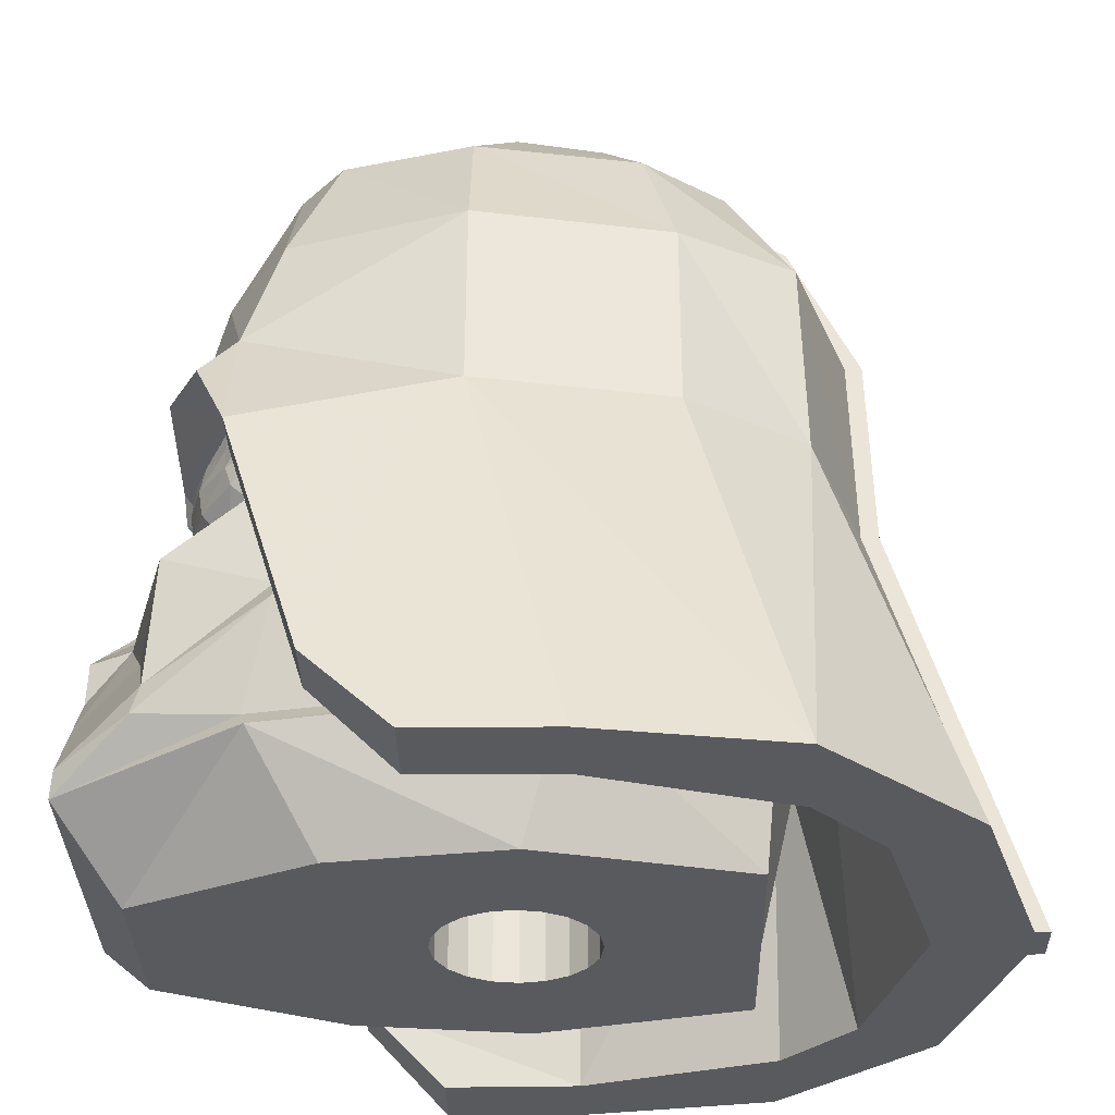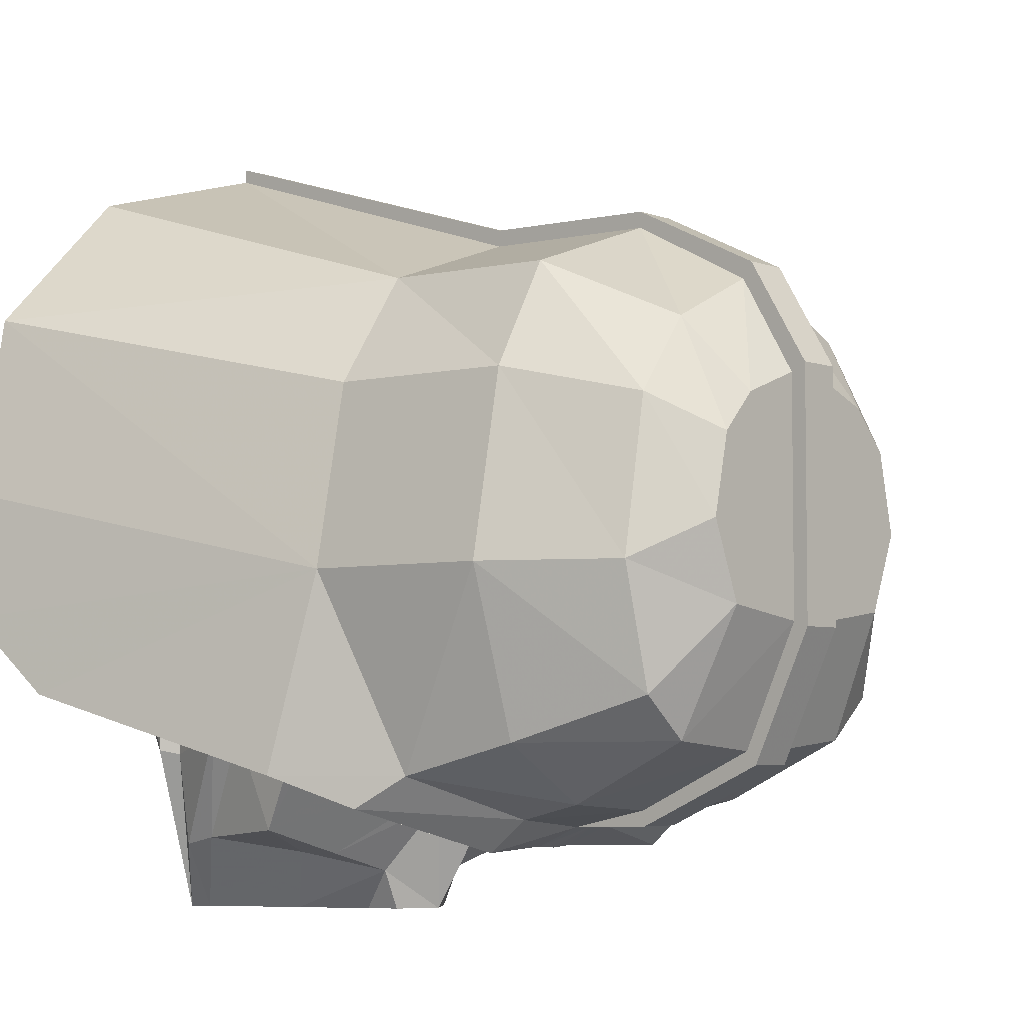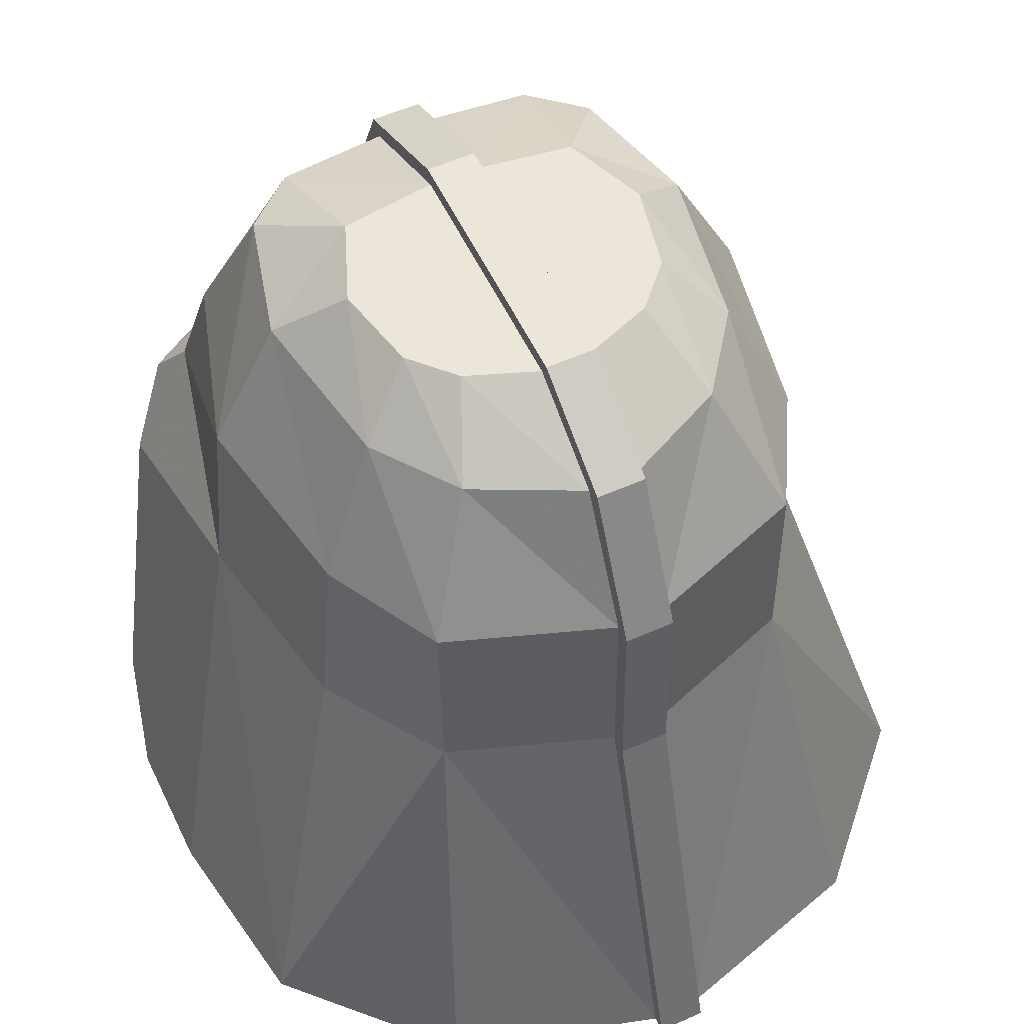
<metadata>
{"format":"obj","ext":"obj","renderer":"f3d","projection":"perspective","resolution":1024,"background":"white","views":[{"elev":-31.8,"azim":-88.9,"up":"+Y"},{"elev":-4.9,"azim":131.6,"up":"+Z"},{"elev":55.5,"azim":-25.1,"up":"+Y"}]}
</metadata>
<code>
o Toy2_Lowpoly_Head_Toy2_Lowpoly_Head.002
v 0.5895 -0.7018 -0.2826
v 0.6457 -0.6372 0.6333
v 0.4613 -1.043 0.5047
v 0.3827 -1.043 -0.07244
v 0.08542 -1.043 -0.6751
v 0.3297 -0.8069 -0.8722
v 0.4437 -0.5375 1.255
v -0.2081 -0.5375 1.324
v -0.2081 -1.043 1.208
v 0.28 -1.043 1.208
v 0.5906 -0.5761 0.6455
v 0.54 -0.6462 -0.2982
v 0.6652 -0.3237 -0.2137
v 0.6874 -0.1853 0.2087
v 0.7125 -0.03206 0.6517
v 0.5113 -0.6244 -0.6272
v 0.3509 0.02584 1.305
v -0.2081 0.02584 1.433
v 0.6355 -0.1113 0.2087
v 0.4923 -0.5198 -0.6014
v 0.6133 -0.2497 -0.2137
v 0.6715 0.1714 -0.106
v 0.5655 -0.1356 -0.5638
v 0.3267 -0.7095 -0.8671
v 0.2419 -0.1262 -0.6567
v 0.2324 0.02867 -0.4472
v 0.3759 0.03312 -0.3938
v 0.5205 0.07542 -0.2885
v 0.5664 0.1028 -0.2358
v 0.5772 0.1082 -0.2249
v -0.009938 -0.1186 -0.7283
v -0.08259 0.08515 -0.4774
v 0.01742 0.05397 -0.4832
v 0.1252 0.03951 -0.4676
v 0.2831 -0.7484 -0.8722
v 0.1095 -0.5589 -0.8722
v 0.0409 -0.4869 -0.8722
v -0.07583 -0.2707 -0.877
v 0.09926 -0.4615 -0.8727
v -0.1345 -0.2881 -0.8722
v -0.07961 -0.1251 -0.8722
v -0.2081 -0.03204 -0.8722
v -0.2817 -0.2881 -0.8722
v -0.3366 -0.1251 -0.8722
v -0.03527 -0.4046 -0.8722
v 0.1859 -0.6434 -0.8722
v -0.03527 -0.7274 -0.7898
v -0.03527 -0.5118 -0.7898
v 0.0409 -0.594 -0.7898
v 0.0409 -0.7274 -0.7898
v 0.1095 -0.7274 -0.7898
v 0.1095 -0.666 -0.7898
v 0.1859 -0.7495 -0.7898
v -0.2817 -0.3953 -0.7898
v -0.1345 -0.3953 -0.7898
v -0.1345 -0.7484 -0.8722
v -0.1345 -0.7274 -0.7898
v -0.03527 -0.7484 -0.8722
v 0.0409 -0.7484 -0.8722
v 0.1859 -0.7484 -0.8722
v 0.1095 -0.7484 -0.8722
v 0.2349 -0.3082 -0.6565
v -0.2081 0.1364 -0.6174
v 0.3652 0.2313 -0.4963
v 0.3588 0.3204 -0.4801
v 0.4843 0.3049 -0.4044
v 0.4972 0.2316 -0.4009
v 0.12 0.2287 -0.5473
v 0.1226 0.1342 -0.5349
v 0.01221 0.1422 -0.5329
v 0.006883 0.2265 -0.549
v 0.3715 0.1422 -0.4824
v 0.233 0.1261 -0.5249
v 0.2332 0.231 -0.5359
v -0.09304 0.153 -0.4789
v -0.1064 0.2278 -0.482
v 0.1174 0.3233 -0.5376
v 0.2333 0.3359 -0.5241
v 0.51 0.1584 -0.3782
v 0.47 0.3848 -0.4028
v 0.3521 0.4111 -0.4433
v -0.005424 0.3107 -0.5339
v -0.003669 0.395 -0.4952
v 0.1153 0.4162 -0.4896
v 0.2342 0.4374 -0.4839
v -0.1155 0.3033 -0.4879
v -0.1262 0.3745 -0.5021
v -0.2081 0.1989 -0.6024
v -0.2081 0.2616 -0.5868
v 0.5813 0.2971 -0.3379
v 0.5798 0.243 -0.3028
v 0.5743 0.1808 -0.2729
v 0.5967 0.3606 -0.3621
v 0.5893 0.2964 -0.3219
v -0.2081 0.3243 -0.5709
v -0.2081 0.387 -0.5556
v 0.9149 -1.043 0.6517
v 0.705 -1.043 1.305
v -0.1273 -1.043 2.017
v -0.2081 -1.043 1.717
v 0.4445 -1.043 1.542
v 0.5842 -1.043 1.81
v 0.9192 -1.043 0.198
v 0.8962 -0.7593 -0.08174
v 1.107 -0.7593 -0.08174
v 1.184 -1.043 0.198
v -0.1285 0.5393 -0.6241
v 0.2404 0.6367 -0.6321
v 0.235 0.4909 -0.5232
v -0.2081 0.4687 -0.6219
v -0.2081 0.5358 -0.6306
v -0.2081 0.714 -0.5506
v -0.1264 0.714 -0.5506
v 0.8588 0.1684 -0.3631
v 0.6909 0.1684 -0.3631
v 0.7113 0.4419 -0.4749
v 0.2302 0.7814 -0.5152
v 0.6344 0.6063 -0.3636
v 0.8021 0.3463 0.3375
v 0.6786 0.3463 0.9887
v 1.071 -1.043 1.303
v 1.18 -1.043 0.6517
v 0.4123 0.3463 1.387
v -0.1273 0.3463 1.577
v 0.7465 1.015 0.3375
v 0.6229 1.015 0.9887
v 0.4123 1.015 1.369
v -0.1264 1.015 1.559
v 0.5178 1.463 0.3375
v 0.4212 1.463 0.8857
v 0.2208 1.463 1.157
v -0.1264 1.463 1.326
v -0.1264 1.015 -0.4866
v 0.2302 1.015 -0.4597
v 0.5626 1.015 -0.2505
v 0.2302 1.463 -0.2449
v 0.4043 1.463 -0.0956
v -0.1264 1.463 -0.2795
v 0.2999 1.66 0.4724
v 0.2369 1.66 0.7572
v 0.1061 1.66 0.898
v -0.1264 1.66 0.9856
v 0.1902 1.66 0.1967
v -0.1264 1.66 0.1519
v -0.1274 0.3463 1.637
v -0.1264 1.015 1.617
v -0.1274 -1.043 2.068
v -0.2081 -1.043 2.068
v -0.5016 -1.043 -0.6751
v -0.7459 -0.8069 -0.8722
v -1.006 -0.7018 -0.2826
v -0.7989 -1.043 -0.07244
v -0.8775 -1.043 0.5047
v -1.062 -0.6372 0.6333
v -0.8599 -0.5375 1.255
v -0.6963 -1.043 1.208
v -1.007 -0.5761 0.6455
v -1.129 -0.03206 0.6517
v -1.104 -0.1853 0.2087
v -1.081 -0.3237 -0.2137
v -0.9562 -0.6462 -0.2982
v -0.9275 -0.6244 -0.6272
v -0.7671 0.02584 1.305
v -1.052 -0.1113 0.2087
v -0.9085 -0.5198 -0.6014
v -1.03 -0.2497 -0.2137
v -1.088 0.1714 -0.106
v -0.9817 -0.1356 -0.5638
v -0.7429 -0.7095 -0.8671
v -0.9934 0.1082 -0.2249
v -0.9826 0.1028 -0.2358
v -0.9367 0.07542 -0.2885
v -0.6486 0.02867 -0.4472
v -0.6581 -0.1262 -0.6567
v -0.7921 0.03312 -0.3938
v -0.5414 0.03951 -0.4676
v -0.4336 0.05397 -0.4832
v -0.3336 0.08515 -0.4774
v -0.4063 -0.1186 -0.7283
v -0.6993 -0.7484 -0.8722
v -0.5257 -0.5589 -0.8722
v -0.5155 -0.4615 -0.8727
v -0.3404 -0.2707 -0.877
v -0.4571 -0.4869 -0.8722
v -0.3809 -0.4046 -0.8722
v -0.6021 -0.6434 -0.8722
v -0.2817 -0.7274 -0.7898
v -0.3809 -0.7274 -0.7898
v -0.4571 -0.7274 -0.7898
v -0.4571 -0.594 -0.7898
v -0.3809 -0.5118 -0.7898
v -0.5257 -0.7274 -0.7898
v -0.6021 -0.7495 -0.7898
v -0.5257 -0.666 -0.7898
v -0.2817 -0.7484 -0.8722
v -0.3809 -0.7484 -0.8722
v -0.4571 -0.7484 -0.8722
v -0.5257 -0.7484 -0.8722
v -0.6021 -0.7484 -0.8722
v -0.6511 -0.3082 -0.6565
v -0.7814 0.2313 -0.4963
v -0.9134 0.2316 -0.4009
v -0.9005 0.3049 -0.4044
v -0.775 0.3204 -0.4801
v -0.5362 0.2287 -0.5473
v -0.4231 0.2265 -0.549
v -0.4284 0.1422 -0.5329
v -0.5388 0.1342 -0.5349
v -0.6494 0.231 -0.5359
v -0.6492 0.1261 -0.5249
v -0.7877 0.1422 -0.4824
v -0.3098 0.2278 -0.482
v -0.3232 0.153 -0.4789
v -0.5336 0.3233 -0.5376
v -0.6495 0.3359 -0.5241
v -0.9262 0.1584 -0.3782
v -0.8862 0.3848 -0.4028
v -0.7683 0.4111 -0.4433
v -0.5315 0.4162 -0.4896
v -0.4125 0.395 -0.4952
v -0.4108 0.3107 -0.5339
v -0.6504 0.4374 -0.4839
v -0.29 0.3745 -0.5021
v -0.3007 0.3033 -0.4879
v -0.9975 0.2971 -0.3379
v -0.996 0.243 -0.3028
v -0.9905 0.1808 -0.2729
v -1.013 0.3606 -0.3621
v -1.005 0.2964 -0.3219
v -1.331 -1.043 0.6517
v -1.121 -1.043 1.305
v -0.2889 -1.043 2.017
v -1 -1.043 1.81
v -0.8607 -1.043 1.542
v -1.524 -0.7593 -0.08174
v -1.312 -0.7593 -0.08174
v -1.335 -1.043 0.198
v -1.6 -1.043 0.198
v -0.2877 0.5393 -0.6241
v -0.6512 0.4909 -0.5232
v -0.6566 0.6367 -0.6321
v -0.2898 0.714 -0.5506
v -0.2898 1.022 -0.5414
v -0.2898 1.499 -0.3266
v -0.1264 1.499 -0.3266
v -0.1264 1.022 -0.5414
v -0.2898 1.715 0.1334
v -0.1264 1.715 0.1334
v -0.2898 1.715 1.016
v -0.1264 1.715 1.016
v -0.2898 1.497 1.38
v -0.1264 1.497 1.38
v -0.2898 1.015 1.617
v -0.2888 0.3463 1.637
v -1.275 0.1684 -0.3631
v -1.128 0.4419 -0.4749
v -1.107 0.1684 -0.3631
v -0.6464 0.7814 -0.5152
v -1.051 0.6063 -0.3636
v -1.218 0.3463 0.3375
v -1.596 -1.043 0.6517
v -1.487 -1.043 1.303
v -1.095 0.3463 0.9887
v -0.8285 0.3463 1.387
v -0.2889 0.3463 1.577
v -1.039 1.015 0.9887
v -1.163 1.015 0.3375
v -0.8285 1.015 1.369
v -0.2898 1.015 1.559
v -0.934 1.463 0.3375
v -0.8374 1.463 0.8857
v -0.637 1.463 1.157
v -0.2898 1.463 1.326
v -0.2898 1.015 -0.4866
v -0.6464 1.015 -0.4597
v -0.9788 1.015 -0.2505
v -0.6464 1.463 -0.2449
v -0.8205 1.463 -0.0956
v -0.2898 1.463 -0.2795
v -0.7161 1.66 0.4724
v -0.6531 1.66 0.7572
v -0.5223 1.66 0.898
v -0.2898 1.66 0.9856
v -0.6064 1.66 0.1967
v -0.2898 1.66 0.1519
v -0.2888 -1.043 2.068
v -0.126 -0.2911 0.2189
v -0.126 -1.043 0.2189
v -0.052 -1.043 0.2566
v -0.052 -0.2911 0.2566
v 0.006755 -1.043 0.3154
v 0.006755 -0.2911 0.3154
v 0.04448 -1.043 0.3894
v 0.04448 -0.2911 0.3894
v 0.05748 -1.043 0.4715
v 0.05748 -0.2911 0.4715
v 0.04448 -1.043 0.5535
v 0.04448 -0.2911 0.5535
v 0.006755 -1.043 0.6276
v 0.006755 -0.2911 0.6276
v -0.052 -1.043 0.6863
v -0.052 -0.2911 0.6863
v -0.126 -1.043 0.7241
v -0.126 -0.2911 0.7241
v -0.2081 -1.043 0.7371
v -0.2081 -0.2911 0.7371
v -0.2902 -1.043 0.7241
v -0.2902 -0.2911 0.7241
v -0.3642 -1.043 0.6863
v -0.3642 -0.2911 0.6863
v -0.423 -1.043 0.6276
v -0.423 -0.2911 0.6276
v -0.4607 -1.043 0.5535
v -0.4607 -0.2911 0.5535
v -0.4737 -1.043 0.4715
v -0.4737 -0.2911 0.4715
v -0.4607 -1.043 0.3894
v -0.4607 -0.2911 0.3894
v -0.423 -1.043 0.3154
v -0.423 -0.2911 0.3154
v -0.3642 -1.043 0.2566
v -0.3642 -0.2911 0.2566
v -0.2902 -1.043 0.2189
v -0.2902 -0.2911 0.2189
v -0.2081 -1.043 0.2059
v -0.2081 -0.2911 0.2059
f 1 2 3
f 3 4 1
f 5 6 1
f 1 4 5
f 7 8 9
f 9 10 7
f 2 7 10
f 10 3 2
f 11 12 13
f 11 13 14
f 11 14 15
f 16 13 12
f 12 6 16
f 15 17 7
f 7 11 15
f 17 18 8
f 8 7 17
f 15 14 19
f 20 21 13
f 13 16 20
f 15 19 22
f 23 22 21
f 21 20 23
f 11 2 1
f 1 12 11
f 6 12 1
f 2 11 7
f 14 13 21
f 21 19 14
f 24 20 16
f 16 6 24
f 19 21 22
f 23 25 26
f 23 26 27
f 23 27 28
f 28 29 30
f 23 28 30
f 22 23 30
f 25 31 32
f 25 32 33
f 25 33 34
f 25 34 26
f 24 6 35
f 36 37 38
f 36 38 39
f 36 39 24
f 38 40 41
f 42 41 40
f 42 40 43
f 42 43 44
f 45 40 38
f 37 45 38
f 24 35 46
f 24 46 36
f 47 48 49
f 49 50 47
f 51 52 53
f 54 43 40
f 40 55 54
f 56 57 55
f 55 40 56
f 58 47 50
f 50 59 58
f 58 45 48
f 48 47 58
f 37 49 48
f 48 45 37
f 59 50 49
f 49 37 59
f 51 53 60
f 60 61 51
f 61 36 52
f 52 51 61
f 53 52 36
f 36 46 53
f 46 60 53
f 24 39 62
f 62 20 24
f 31 62 39
f 39 38 31
f 62 31 25
f 23 20 62
f 62 25 23
f 42 63 32
f 32 31 42
f 41 42 31
f 31 38 41
f 64 65 66
f 66 67 64
f 68 69 70
f 70 71 68
f 64 72 73
f 73 74 64
f 71 70 75
f 75 76 71
f 77 78 74
f 74 68 77
f 27 72 79
f 79 28 27
f 72 64 67
f 67 79 72
f 80 66 65
f 65 81 80
f 77 82 83
f 83 84 77
f 68 71 82
f 82 77 68
f 33 70 69
f 69 34 33
f 81 65 78
f 78 85 81
f 65 64 74
f 74 78 65
f 73 72 27
f 27 26 73
f 82 86 87
f 87 83 82
f 82 71 76
f 76 86 82
f 32 75 70
f 70 33 32
f 34 69 73
f 73 26 34
f 69 68 74
f 74 73 69
f 78 77 84
f 84 85 78
f 76 75 88
f 88 89 76
f 90 91 67
f 67 66 90
f 92 29 28
f 28 79 92
f 91 92 79
f 79 67 91
f 90 66 80
f 80 93 90
f 94 91 90
f 30 29 92
f 91 94 30
f 30 92 91
f 22 30 94
f 94 93 22
f 90 93 94
f 87 86 95
f 95 96 87
f 86 76 89
f 89 95 86
f 63 88 75
f 75 32 63
f 97 98 17
f 17 15 97
f 99 100 101
f 101 102 99
f 18 17 101
f 101 100 18
f 101 17 98
f 103 104 105
f 105 106 103
f 104 103 97
f 97 15 104
f 107 108 109
f 109 87 107
f 110 107 87
f 87 96 110
f 110 111 107
f 112 113 107
f 107 111 112
f 104 15 22
f 114 115 93
f 93 116 114
f 114 105 104
f 104 115 114
f 113 117 108
f 108 107 113
f 117 118 116
f 116 108 117
f 116 118 114
f 22 93 115
f 115 104 22
f 93 109 108
f 108 116 93
f 119 120 121
f 121 122 119
f 119 105 114
f 106 105 119
f 119 122 106
f 123 124 99
f 99 102 123
f 123 102 121
f 121 120 123
f 120 119 125
f 125 126 120
f 127 128 124
f 124 123 127
f 126 127 123
f 123 120 126
f 129 130 126
f 126 125 129
f 131 132 128
f 128 127 131
f 130 131 127
f 127 126 130
f 133 134 117
f 117 113 133
f 134 135 118
f 118 117 134
f 118 135 125
f 125 119 118
f 118 119 114
f 136 137 135
f 135 134 136
f 137 129 125
f 125 135 137
f 138 136 134
f 134 133 138
f 139 140 130
f 130 129 139
f 141 142 132
f 132 131 141
f 140 141 131
f 131 130 140
f 137 136 143
f 143 139 129
f 129 137 143
f 144 143 136
f 136 138 144
f 145 124 128
f 128 146 145
f 145 147 99
f 99 124 145
f 148 100 99
f 99 147 148
f 149 150 6
f 6 5 149
f 151 152 153
f 153 154 151
f 149 152 151
f 151 150 149
f 155 156 9
f 9 8 155
f 154 153 156
f 156 155 154
f 157 158 159
f 157 159 160
f 157 160 161
f 162 150 161
f 161 160 162
f 158 157 155
f 155 163 158
f 163 155 8
f 8 18 163
f 158 164 159
f 165 162 160
f 160 166 165
f 158 167 164
f 168 165 166
f 166 167 168
f 157 161 151
f 151 154 157
f 150 151 161
f 154 155 157
f 159 164 166
f 166 160 159
f 169 150 162
f 162 165 169
f 164 167 166
f 170 171 172
f 173 174 168
f 175 173 168
f 172 175 168
f 170 172 168
f 167 170 168
f 174 173 176
f 174 176 177
f 174 177 178
f 174 178 179
f 169 180 150
f 181 169 182
f 181 182 183
f 181 183 184
f 183 44 43
f 185 183 43
f 184 183 185
f 169 186 180
f 169 181 186
f 54 55 57
f 57 187 54
f 188 189 190
f 190 191 188
f 192 193 194
f 195 187 57
f 57 56 195
f 54 187 195
f 195 43 54
f 189 188 196
f 196 197 189
f 196 188 191
f 191 185 196
f 191 190 184
f 184 185 191
f 190 189 197
f 197 184 190
f 192 198 199
f 199 193 192
f 198 192 194
f 194 181 198
f 193 186 181
f 181 194 193
f 186 193 199
f 169 165 200
f 200 182 169
f 179 183 182
f 182 200 179
f 200 174 179
f 168 174 200
f 200 165 168
f 42 179 178
f 178 63 42
f 44 183 179
f 179 42 44
f 201 202 203
f 203 204 201
f 205 206 207
f 207 208 205
f 201 209 210
f 210 211 201
f 206 212 213
f 213 207 206
f 214 205 209
f 209 215 214
f 175 172 216
f 216 211 175
f 211 216 202
f 202 201 211
f 217 218 204
f 204 203 217
f 214 219 220
f 220 221 214
f 205 214 221
f 221 206 205
f 177 176 208
f 208 207 177
f 218 222 215
f 215 204 218
f 204 215 209
f 209 201 204
f 210 173 175
f 175 211 210
f 221 220 223
f 223 224 221
f 221 224 212
f 212 206 221
f 178 177 207
f 207 213 178
f 176 173 210
f 210 208 176
f 208 210 209
f 209 205 208
f 215 222 219
f 219 214 215
f 212 89 88
f 88 213 212
f 225 203 202
f 202 226 225
f 227 216 172
f 172 171 227
f 226 202 216
f 216 227 226
f 225 217 203
f 217 225 228
f 229 225 226
f 170 227 171
f 226 227 170
f 170 229 226
f 167 228 229
f 229 170 167
f 225 229 228
f 223 96 95
f 95 224 223
f 224 95 89
f 89 212 224
f 63 178 213
f 213 88 63
f 230 158 163
f 163 231 230
f 232 233 234
f 234 100 232
f 18 100 234
f 234 163 18
f 234 231 163
f 235 236 237
f 237 238 235
f 236 158 230
f 230 237 236
f 239 223 240
f 240 241 239
f 110 96 223
f 223 239 110
f 110 239 111
f 112 111 239
f 239 242 112
f 243 244 245
f 245 246 243
f 244 247 248
f 248 245 244
f 247 249 250
f 250 248 247
f 251 252 250
f 250 249 251
f 253 146 252
f 252 251 253
f 254 145 146
f 146 253 254
f 236 167 158
f 255 256 228
f 228 257 255
f 236 235 255
f 255 257 236
f 242 239 241
f 241 258 242
f 258 241 256
f 256 259 258
f 256 255 259
f 167 236 257
f 257 228 167
f 228 241 240
f 241 228 256
f 260 261 262
f 262 263 260
f 260 255 235
f 238 261 260
f 260 235 238
f 264 233 232
f 232 265 264
f 264 263 262
f 262 233 264
f 263 266 267
f 267 260 263
f 268 264 265
f 265 269 268
f 266 263 264
f 264 268 266
f 270 267 266
f 266 271 270
f 272 268 269
f 269 273 272
f 271 266 268
f 268 272 271
f 274 242 258
f 258 275 274
f 275 258 259
f 259 276 275
f 259 260 267
f 267 276 259
f 259 255 260
f 277 275 276
f 276 278 277
f 278 276 267
f 267 270 278
f 279 274 275
f 275 277 279
f 280 270 271
f 271 281 280
f 282 272 273
f 273 283 282
f 281 271 272
f 272 282 281
f 278 284 277
f 284 278 270
f 270 280 284
f 285 279 277
f 277 284 285
f 254 253 269
f 269 265 254
f 254 265 232
f 232 286 254
f 148 286 232
f 232 100 148
f 287 288 289
f 289 290 287
f 290 289 291
f 291 292 290
f 291 293 294
f 294 292 291
f 294 293 295
f 295 296 294
f 295 297 298
f 298 296 295
f 297 299 300
f 300 298 297
f 299 301 302
f 302 300 299
f 301 303 304
f 304 302 301
f 303 305 306
f 306 304 303
f 305 307 308
f 308 306 305
f 308 307 309
f 309 310 308
f 310 309 311
f 311 312 310
f 312 311 313
f 313 314 312
f 313 315 316
f 316 314 313
f 316 315 317
f 317 318 316
f 318 317 319
f 319 320 318
f 320 319 321
f 321 322 320
f 322 321 323
f 323 324 322
f 324 323 325
f 325 326 324
f 325 288 287
f 287 326 325
f 180 186 199
f 181 184 197
f 198 181 197
f 185 43 195
f 196 185 195
f 56 40 45
f 56 45 58
f 59 37 36
f 59 36 61
f 60 46 35
f 60 35 6
f 61 60 6
f 59 61 6
f 58 59 6
f 56 58 6
f 195 56 6
f 196 195 6
f 197 196 6
f 198 197 6
f 199 198 6
f 180 199 6
f 180 6 150
f 83 87 109
f 84 83 109
f 85 84 109
f 81 85 109
f 80 81 109
f 80 109 93
f 103 106 122
f 97 103 122
f 97 122 121
f 98 97 121
f 101 98 121
f 101 121 102
f 252 146 128
f 252 128 132
f 250 252 132
f 250 132 142
f 248 250 142
f 248 142 144
f 248 144 138
f 245 248 138
f 245 138 133
f 246 245 133
f 246 133 113
f 139 143 144
f 140 139 144
f 141 140 144
f 141 144 142
f 217 228 240
f 218 217 240
f 222 218 240
f 219 222 240
f 220 219 240
f 220 240 223
f 261 238 237
f 261 237 230
f 262 261 230
f 262 230 231
f 262 231 234
f 262 234 233
f 246 113 112
f 243 246 112
f 243 112 242
f 148 147 145
f 286 148 145
f 286 145 254
f 269 253 251
f 273 269 251
f 273 251 249
f 283 273 249
f 283 249 247
f 285 283 247
f 279 285 247
f 279 247 244
f 274 279 244
f 274 244 243
f 274 243 242
f 285 284 280
f 285 280 281
f 285 281 282
f 285 282 283
f 152 325 323
f 152 323 321
f 152 321 319
f 152 319 317
f 153 152 317
f 153 317 315
f 153 315 313
f 153 313 311
f 153 311 309
f 156 153 309
f 156 309 307
f 156 307 305
f 288 325 152
f 288 152 149
f 288 149 5
f 289 288 5
f 289 5 4
f 291 289 4
f 293 291 4
f 293 4 3
f 295 293 3
f 297 295 3
f 299 297 3
f 301 299 3
f 301 3 10
f 303 301 10
f 305 303 10
f 305 10 9
f 156 305 9
f 294 296 298
f 292 294 298
f 290 292 298
f 290 298 300
f 290 300 302
f 287 290 302
f 326 287 302
f 324 326 302
f 322 324 302
f 320 322 302
f 318 320 302
f 318 302 304
f 318 304 306
f 318 306 308
f 318 308 310
f 318 310 312
f 318 312 314
f 318 314 316

</code>
